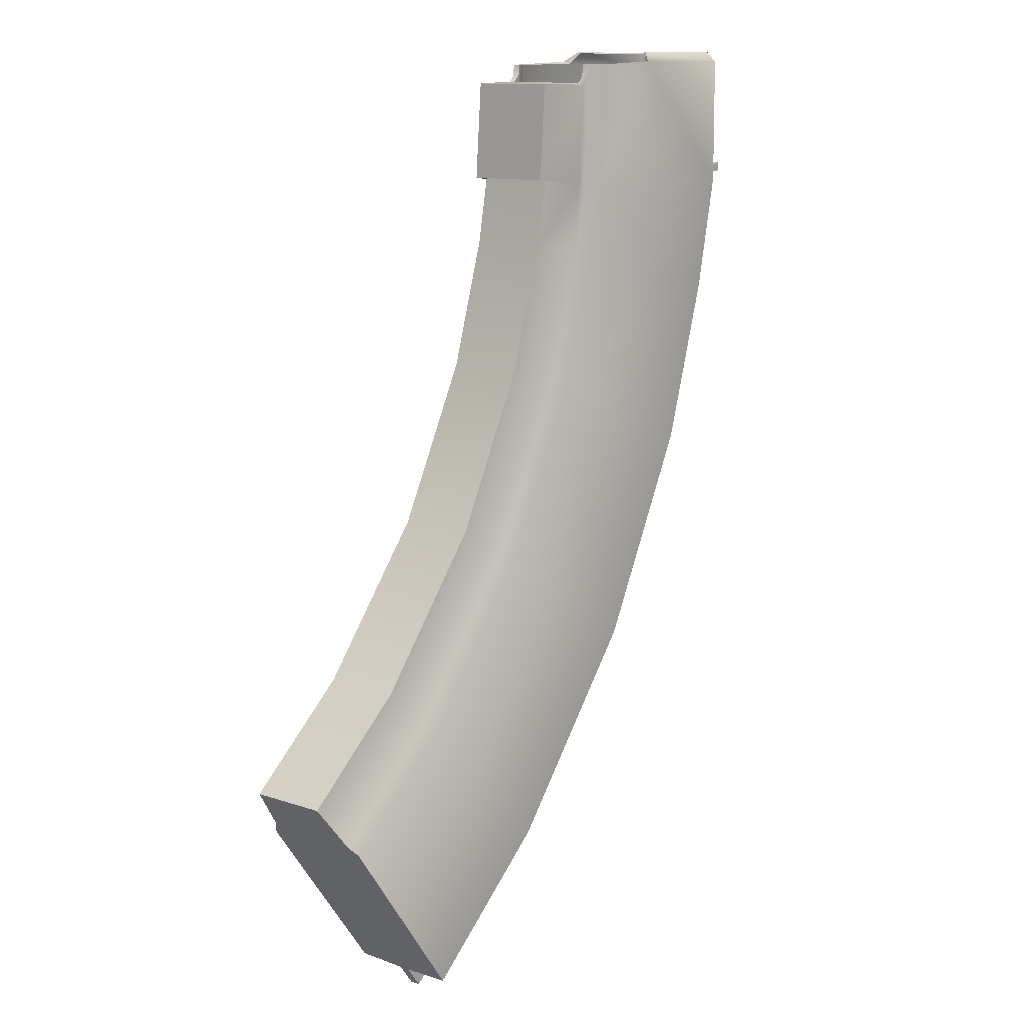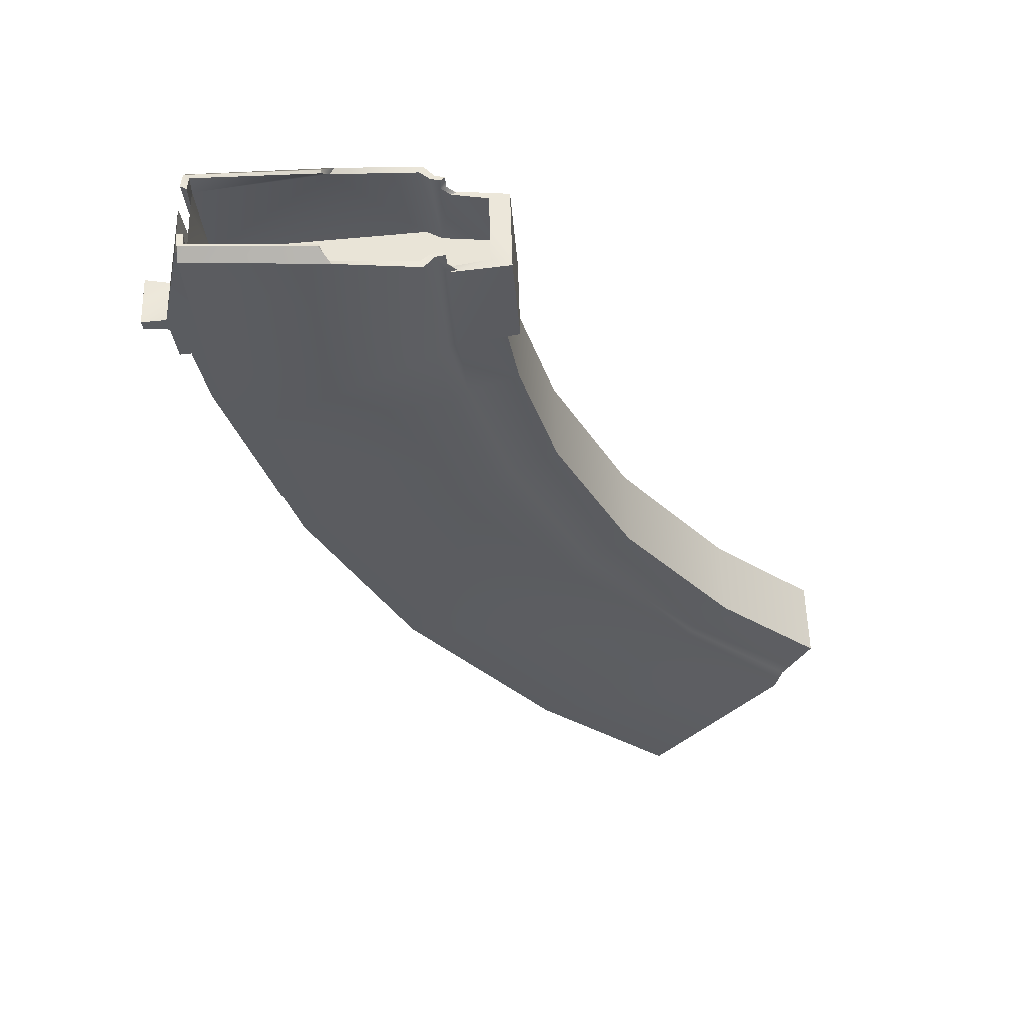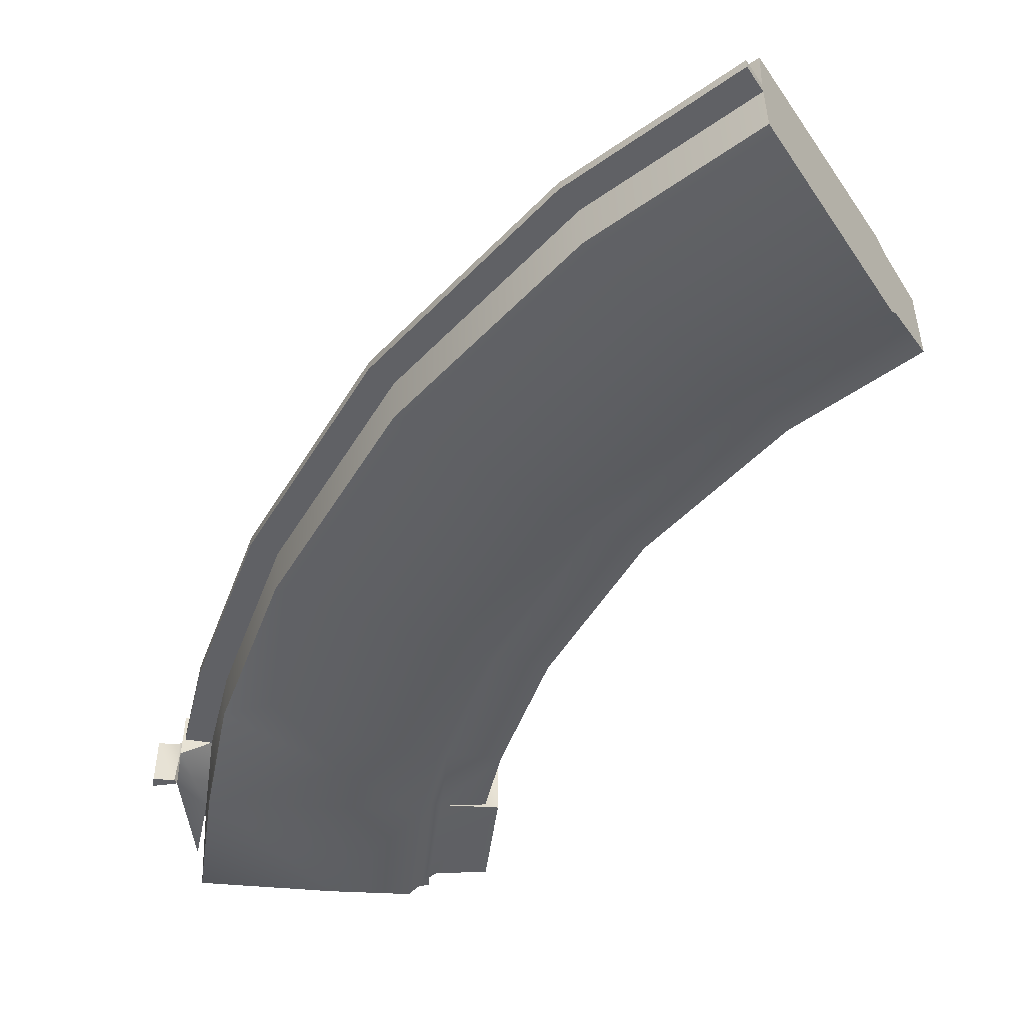
<metadata>
{"format":"obj","ext":"obj","renderer":"f3d","projection":"perspective","resolution":1024,"background":"white","views":[{"elev":11.5,"azim":-50.7,"up":"+Z"},{"elev":55.6,"azim":178.5,"up":"+Z"},{"elev":-50.4,"azim":176.6,"up":"+Y"}]}
</metadata>
<code>
g Ak47_magazine
v 0.1961 -0.02796 0.263
v 0.1963 -0.01792 0.327
v 0.1949 -0.02578 0.3151
v 0.1963 -0.01792 0.327
v 0.1961 -0.02796 0.263
v 0.2002 -0.01933 0.3278
v 0.1961 -0.01607 0.3104
v 0.1949 -0.02578 0.3151
v 0.1909 -0.03371 0.2533
v 0.1949 -0.02578 0.3151
v 0.1963 -0.01792 0.327
v 0.1951 -0.02655 0.327
v -0.004517 -0.02896 0.2395
v 0.03451 -0.03299 0.2352
v 0.004192 -0.02678 0.2393
v 0.0135 -0.02483 0.306
v 0.03689 -0.02904 0.3054
v 0.03362 -0.03133 0.3045
v 0.05363 0.04062 0.3184
v 0.1994 0.03548 0.3209
v 0.108 0.03873 0.3208
v 0.1963 0.01792 0.327
v 0.2001 0.01829 0.311
v 0.1949 0.02578 0.3151
v 0.2001 0.01829 0.311
v 0.1963 0.01792 0.327
v 0.2002 0.01933 0.3278
v 0.2001 0.01829 0.311
v 0.1961 0.01607 0.3104
v 0.1949 0.02578 0.3151
v 0.1961 0.01607 0.3104
v 0.1909 0.03371 0.2533
v 0.1949 0.02578 0.3151
v 0.1949 0.02578 0.3151
v 0.1955 0.0264 0.327
v 0.1963 0.01792 0.327
v 0.0135 0.02483 0.306
v 0.03362 0.03133 0.3045
v 0.03689 0.02904 0.3054
v 0.2129 -0.01734 0.2115
v 0.1933 -0.003625 0.2138
v 0.1966 -0.01735 0.2619
v 0.1961 0.01607 0.3104
v 0.1966 -0.01735 0.2619
v 0.1961 -0.01607 0.3104
v 0.218 -0.01734 0.2376
v 0.2157 0.01734 0.2355
v 0.2163 -0.01734 0.2409
v 0.1966 -0.01735 0.2619
v 0.2036 0.01734 0.3095
v 0.2036 -0.01735 0.3095
v -0.004517 -0.02896 0.2395
v 0.03974 -0.03299 0.3044
v 0.03451 -0.03299 0.2352
v 0.0004406 -0.02896 0.3052
v 0.03451 -0.03299 0.2352
v -0.004171 -0.02678 0.1938
v 0.004192 -0.02678 0.2393
v 0.0322 -0.03282 0.1859
v 0.0411 -0.03282 0.2343
v 0.04797 -0.04062 0.2334
v -0.02999 -0.02678 0.1085
v 0.03898 -0.03881 0.1845
v 0.004751 -0.03282 0.0953
v -0.08322 -0.02678 0.002501
v 0.01123 -0.03881 0.09283
v -0.05184 -0.03282 -0.01742
v -0.1609 -0.02678 -0.09577
v -0.04599 -0.03881 -0.02113
v -0.1344 -0.03282 -0.1219
v -0.1295 -0.03881 -0.1268
v -0.2071 -0.03881 -0.1944
v -0.1344 -0.03282 -0.1219
v -0.1295 -0.03881 -0.1268
v -0.2111 -0.03282 -0.1888
v 0.04797 -0.04062 0.2334
v 0.04669 -0.03282 0.3184
v 0.05363 -0.04062 0.3184
v 0.0411 -0.03282 0.2343
v 0.03451 -0.03299 0.2352
v 0.03974 -0.03299 0.3044
v 0.03987 -0.03133 0.3105
v 0.04004 -0.03133 0.3184
v 0.03362 -0.03133 0.3045
v 0.108 -0.03873 0.3208
v 0.04797 -0.04062 0.2334
v 0.05363 -0.04062 0.3184
v 0.1919 -0.04062 0.2334
v 0.199 -0.03564 0.3209
v 0.1919 -0.04062 0.2334
v 0.199 -0.03564 0.3209
v 0.1961 -0.02796 0.263
v 0.181 -0.03666 0.1539
v 0.1966 -0.01735 0.2619
v 0.1933 -0.003625 0.2138
v 0.1822 -0.003625 0.1536
v 0.1469 -0.03666 0.0412
v 0.148 -0.003625 0.04077
v 0.07653 -0.03666 -0.09892
v 0.07756 -0.003625 -0.09957
v -0.02609 -0.03666 -0.2288
v -0.02523 -0.003625 -0.2296
v -0.1215 -0.03666 -0.3119
v -0.1208 -0.003625 -0.3129
v -0.1208 -0.003625 -0.3129
v -0.01212 -0.003625 -0.2426
v -0.1099 -0.003625 -0.3278
v -0.02523 -0.003625 -0.2296
v 0.09309 -0.003625 -0.1094
v 0.07756 -0.003625 -0.09957
v 0.1652 -0.003625 0.03422
v 0.148 -0.003625 0.04077
v 0.2002 -0.003625 0.1497
v 0.1822 -0.003625 0.1536
v 0.2111 -0.003625 0.2117
v 0.1933 -0.003625 0.2138
v 0.1155 -0.03092 0.3277
v 0.199 -0.03564 0.3209
v 0.108 -0.03873 0.3208
v 0.199 -0.02864 0.3278
v 0.108 -0.03873 0.3208
v 0.05604 -0.03597 0.3183
v 0.1107 -0.03504 0.3192
v 0.05363 -0.04062 0.3184
v 0.0494 -0.03042 0.3183
v 0.04669 -0.03282 0.3184
v 0.04304 -0.02904 0.3183
v 0.04004 -0.03133 0.3184
v 0.2002 -0.01933 0.3278
v 0.1951 -0.02655 0.327
v 0.1963 -0.01792 0.327
v 0.199 -0.02864 0.3278
v 0.1152 -0.02866 0.3269
v 0.1155 -0.03092 0.3277
v 0.1155 -0.03092 0.3277
v 0.1107 -0.03504 0.3192
v 0.1152 -0.02866 0.3269
v 0.108 -0.03873 0.3208
v 0.1961 -0.01607 0.3104
v 0.1961 -0.02796 0.263
v 0.1949 -0.02578 0.3151
v 0.1966 -0.01735 0.2619
v 0.04004 -0.03133 0.3184
v 0.04288 -0.02904 0.3109
v 0.04304 -0.02904 0.3183
v 0.03987 -0.03133 0.3105
v 0.03362 -0.03133 0.3045
v 0.03689 -0.02904 0.3054
v 0.1152 -0.02866 0.3269
v 0.1949 -0.02578 0.3151
v 0.1951 -0.02655 0.327
v 0.1107 -0.03504 0.3192
v 0.1909 -0.03371 0.2533
v 0.05325 -0.03597 0.264
v 0.05604 -0.03597 0.3183
v 0.04338 -0.02973 0.2647
v 0.0494 -0.03042 0.3183
v 0.04288 -0.02904 0.3109
v 0.04304 -0.02904 0.3183
v 0.03689 -0.02904 0.3054
v 0.01084 -0.02483 0.2673
v 0.0135 -0.02483 0.306
v -0.2331 -0.02678 -0.1587
v -0.1344 -0.03282 -0.1219
v -0.2111 -0.03282 -0.1888
v -0.1609 -0.02678 -0.09577
v 0.07653 -0.03666 -0.09892
v 0.01123 -0.03881 0.09283
v 0.1469 -0.03666 0.0412
v -0.04599 -0.03881 -0.02113
v -0.1295 -0.03881 -0.1268
v -0.02609 -0.03666 -0.2288
v 0.181 -0.03666 0.1539
v 0.04797 -0.04062 0.2334
v 0.1919 -0.04062 0.2334
v 0.03898 -0.03881 0.1845
v 0.01123 -0.03881 0.09283
v 0.1469 -0.03666 0.0412
v -0.1609 0.02678 -0.09577
v -0.2331 -0.02678 -0.1587
v -0.2331 0.02678 -0.1587
v -0.1609 -0.02678 -0.09577
v -0.08322 0.02678 0.002501
v -0.08322 -0.02678 0.002501
v -0.02999 0.02678 0.1085
v -0.02999 -0.02678 0.1085
v -0.004171 -0.02678 0.1938
v -0.004171 0.02678 0.1938
v 0.004192 -0.02678 0.2393
v 0.004192 0.02678 0.2393
v 0.03451 0.03299 0.2352
v 0.0004406 0.02896 0.3052
v -0.004517 0.02896 0.2395
v 0.03974 0.03299 0.3044
v -0.004171 0.02678 0.1938
v 0.03451 0.03299 0.2352
v 0.004192 0.02678 0.2393
v 0.02896 0.03207 0.1866
v 0.0411 0.03282 0.2343
v 0.04797 0.04062 0.2334
v -0.02999 0.02678 0.1085
v 0.03898 0.03881 0.1845
v 0.001649 0.03207 0.09648
v -0.08322 0.02678 0.002501
v 0.01123 0.03881 0.09283
v -0.05464 0.03207 -0.01564
v -0.1609 0.02678 -0.09577
v -0.04599 0.03881 -0.02113
v -0.1368 0.03207 -0.1196
v -0.1295 0.03881 -0.1268
v 0.04669 0.03282 0.3184
v 0.04004 0.03133 0.3184
v 0.03987 0.03133 0.3105
v 0.03974 0.03299 0.3044
v 0.03362 0.03133 0.3045
v 0.0411 0.03282 0.2343
v 0.03451 0.03299 0.2352
v 0.05363 0.04062 0.3184
v 0.04797 0.04062 0.2334
v -0.02672 0.03764 -0.2282
v -0.2071 0.03881 -0.1944
v -0.122 0.03764 -0.3112
v -0.1295 0.03881 -0.1268
v -0.2131 0.03207 -0.1861
v -0.1368 0.03207 -0.1196
v -0.1609 0.02678 -0.09577
v -0.2331 0.02678 -0.1587
v -0.1208 0.003625 -0.3129
v -0.02672 0.03764 -0.2282
v -0.122 0.03764 -0.3112
v -0.02523 0.003625 -0.2296
v 0.07756 0.003625 -0.09957
v 0.07579 0.03764 -0.09844
v 0.148 0.003625 0.04077
v 0.1461 0.03764 0.04151
v 0.1822 0.003625 0.1536
v 0.1801 0.03764 0.1541
v 0.1933 0.003625 0.2138
v 0.1933 0.01734 0.2138
v 0.1912 0.03764 0.2141
v 0.2001 0.01829 0.311
v 0.1994 0.03548 0.3209
v 0.2168 0.01734 0.2463
v 0.2036 -0.01735 0.3095
v 0.2036 0.01734 0.3095
v 0.2163 -0.01734 0.2409
v -0.01212 -0.003625 -0.2426
v -0.1099 0.003625 -0.3278
v -0.1099 -0.003625 -0.3278
v -0.01212 0.003625 -0.2426
v 0.09309 0.003625 -0.1094
v 0.09309 -0.003625 -0.1094
v 0.1652 -0.003625 0.03422
v 0.1652 0.003625 0.03422
v 0.2002 -0.003625 0.1497
v 0.2002 0.003625 0.1497
v 0.2111 0.003625 0.2117
v 0.2111 -0.003625 0.2117
v -0.01212 0.003625 -0.2426
v -0.1208 0.003625 -0.3129
v -0.1099 0.003625 -0.3278
v -0.02523 0.003625 -0.2296
v 0.09309 0.003625 -0.1094
v 0.07756 0.003625 -0.09957
v 0.1652 0.003625 0.03422
v 0.148 0.003625 0.04077
v 0.2002 0.003625 0.1497
v 0.1822 0.003625 0.1536
v 0.2111 0.003625 0.2117
v 0.1933 0.003625 0.2138
v 0.1994 0.03548 0.3209
v 0.1155 0.03092 0.3277
v 0.108 0.03873 0.3208
v 0.1994 0.02848 0.3278
v 0.2002 0.01933 0.3278
v 0.1994 0.03548 0.3209
v 0.2001 0.01829 0.311
v 0.1994 0.02848 0.3278
v 0.1933 0.003625 0.2138
v 0.2129 0.01734 0.2115
v 0.1933 0.01734 0.2138
v 0.2111 0.003625 0.2117
v 0.2111 -0.003625 0.2117
v 0.2129 -0.01734 0.2115
v 0.1933 -0.003625 0.2138
v 0.1933 0.01734 0.2138
v 0.2129 0.01734 0.2115
v 0.2157 0.01734 0.2355
v 0.2168 0.01734 0.2463
v 0.218 0.01734 0.2376
v 0.2036 0.01734 0.3095
v 0.2001 0.01829 0.311
v 0.2331 0.01734 0.2445
v 0.2323 0.01734 0.2377
v 0.2323 0.01734 0.2377
v 0.218 -0.01734 0.2376
v 0.2323 -0.01734 0.2377
v 0.218 0.01734 0.2376
v 0.2157 0.01734 0.2355
v 0.1994 0.03548 0.3209
v 0.04797 0.04062 0.2334
v 0.1912 0.03764 0.2141
v 0.05363 0.04062 0.3184
v 0.05604 0.03597 0.3183
v 0.108 0.03873 0.3208
v 0.1107 0.03504 0.3192
v 0.05363 0.04062 0.3184
v 0.0494 0.03042 0.3183
v 0.04669 0.03282 0.3184
v 0.04304 0.02904 0.3183
v 0.04004 0.03133 0.3184
v 0.1955 0.0264 0.327
v 0.2002 0.01933 0.3278
v 0.1963 0.01792 0.327
v 0.1994 0.02848 0.3278
v 0.1152 0.02866 0.3269
v 0.1155 0.03092 0.3277
v 0.1107 0.03504 0.3192
v 0.1155 0.03092 0.3277
v 0.1152 0.02866 0.3269
v 0.108 0.03873 0.3208
v 0.04288 0.02904 0.3109
v 0.04004 0.03133 0.3184
v 0.04304 0.02904 0.3183
v 0.03987 0.03133 0.3105
v 0.03362 0.03133 0.3045
v 0.03689 0.02904 0.3054
v 0.1949 0.02578 0.3151
v 0.1152 0.02866 0.3269
v 0.1955 0.0264 0.327
v 0.1107 0.03504 0.3192
v 0.1909 0.03371 0.2533
v 0.05325 0.03597 0.264
v 0.05604 0.03597 0.3183
v 0.04338 0.02973 0.2647
v 0.0494 0.03042 0.3183
v 0.04288 0.02904 0.3109
v 0.04304 0.02904 0.3183
v 0.03689 0.02904 0.3054
v 0.01084 0.02483 0.2673
v 0.0135 0.02483 0.306
v 0.01084 0.02483 0.2673
v 0.0135 -0.02483 0.306
v 0.0135 0.02483 0.306
v 0.01084 -0.02483 0.2673
v 0.04797 0.04062 0.2334
v 0.1801 0.03764 0.1541
v 0.1912 0.03764 0.2141
v 0.03898 0.03881 0.1845
v 0.01123 0.03881 0.09283
v 0.1461 0.03764 0.04151
v 0.07579 0.03764 -0.09844
v -0.04599 0.03881 -0.02113
v -0.1295 0.03881 -0.1268
v -0.02672 0.03764 -0.2282
v 0.03451 0.03299 0.2352
v -0.004517 0.02896 0.2395
v 0.004192 0.02678 0.2393
v -0.004517 -0.02896 0.2395
v 0.004192 -0.02678 0.2393
v -0.2111 -0.03282 -0.1888
v -0.2331 0.02678 -0.1587
v -0.2331 -0.02678 -0.1587
v -0.2131 0.03207 -0.1861
v -0.2071 0.03881 -0.1944
v -0.2071 -0.03881 -0.1944
v -0.1208 0.003625 -0.3129
v -0.122 0.03764 -0.3112
v -0.1208 -0.003625 -0.3129
v -0.1215 -0.03666 -0.3119
v -0.1099 -0.003625 -0.3278
v -0.1099 0.003625 -0.3278
v 0.0004406 -0.02896 0.3052
v -0.004517 0.02896 0.2395
v 0.0004406 0.02896 0.3052
v -0.004517 -0.02896 0.2395
v 0.2157 0.01734 0.2355
v 0.2129 -0.01734 0.2115
v 0.2163 -0.01734 0.2409
v 0.2129 0.01734 0.2115
v 0.1966 -0.01735 0.2619
v 0.1961 0.01607 0.3104
v 0.2001 0.01829 0.311
v 0.2036 0.01734 0.3095
v 0.2331 0.01734 0.2445
v 0.2323 -0.01734 0.2377
v 0.2331 -0.01734 0.2445
v 0.2323 0.01734 0.2377
v 0.2331 0.01734 0.2445
v 0.2163 -0.01734 0.2409
v 0.2168 0.01734 0.2463
v 0.2331 -0.01734 0.2445
v 0.218 -0.01734 0.2376
v 0.2331 -0.01734 0.2445
v 0.2323 -0.01734 0.2377
v 0.2163 -0.01734 0.2409
v 0.1966 -0.01735 0.2619
v 0.2036 -0.01735 0.3095
v 0.2129 -0.01734 0.2115
v 0.1909 -0.03371 0.2533
v 0.1961 0.01607 0.3104
v 0.1961 -0.01607 0.3104
v 0.1909 0.03371 0.2533
v 0.0004406 -0.02896 0.3052
v 0.03362 -0.03133 0.3045
v 0.03974 -0.03299 0.3044
v 0.0135 -0.02483 0.306
v 0.0004406 0.02896 0.3052
v 0.0135 0.02483 0.306
v 0.03362 0.03133 0.3045
v 0.03974 0.03299 0.3044
v 0.2002 -0.01933 0.3278
v 0.199 -0.03564 0.3209
v 0.199 -0.02864 0.3278
v 0.1961 -0.02796 0.263
v 0.05325 -0.03597 0.264
v 0.1909 0.03371 0.2533
v 0.1909 -0.03371 0.2533
v 0.05325 0.03597 0.264
v 0.04338 0.02973 0.2647
v 0.04338 -0.02973 0.2647
v 0.01084 0.02483 0.2673
v 0.01084 -0.02483 0.2673
v -0.1215 -0.03666 -0.3119
v -0.1295 -0.03881 -0.1268
v -0.02609 -0.03666 -0.2288
v -0.2071 -0.03881 -0.1944
g Ak47_magazine_0
f 3 2 1
f 6 5 4
f 9 8 7
f 12 11 10
f 15 14 13
f 18 17 16
f 21 20 19
f 24 23 22
f 27 26 25
f 30 29 28
f 33 32 31
f 36 35 34
f 39 38 37
f 42 41 40
f 45 44 43
f 48 47 46
f 51 50 49
f 54 53 52
f 55 52 53
f 58 57 56
f 59 56 57
f 60 56 59
f 60 59 61
f 57 62 59
f 63 61 59
f 64 59 62
f 59 64 63
f 62 65 64
f 66 63 64
f 67 64 65
f 64 67 66
f 65 68 67
f 69 66 67
f 70 67 68
f 67 70 69
f 71 69 70
f 74 73 72
f 75 72 73
f 78 77 76
f 79 76 77
f 79 77 80
f 81 80 77
f 82 81 77
f 83 82 77
f 81 82 84
f 87 86 85
f 86 88 85
f 85 88 89
f 92 91 90
f 92 90 93
f 94 92 93
f 95 94 93
f 96 95 93
f 93 97 96
f 98 96 97
f 97 99 98
f 100 98 99
f 99 101 100
f 102 100 101
f 101 103 102
f 104 102 103
f 107 106 105
f 108 105 106
f 106 109 108
f 110 108 109
f 109 111 110
f 112 110 111
f 111 113 112
f 114 112 113
f 113 115 114
f 116 114 115
f 119 118 117
f 120 117 118
f 123 122 121
f 124 121 122
f 122 125 124
f 126 124 125
f 125 127 126
f 128 126 127
f 131 130 129
f 132 129 130
f 130 133 132
f 134 132 133
f 137 136 135
f 138 135 136
f 141 140 139
f 142 139 140
f 145 144 143
f 146 143 144
f 146 144 147
f 148 147 144
f 151 150 149
f 152 149 150
f 150 153 152
f 152 153 154
f 154 155 152
f 154 156 155
f 157 155 156
f 158 157 156
f 158 159 157
f 156 160 158
f 156 161 160
f 162 160 161
f 165 164 163
f 166 163 164
f 169 168 167
f 170 167 168
f 170 171 167
f 172 167 171
f 175 174 173
f 176 173 174
f 176 177 173
f 178 173 177
f 181 180 179
f 182 179 180
f 179 182 183
f 184 183 182
f 183 184 185
f 186 185 184
f 186 187 185
f 188 185 187
f 187 189 188
f 190 188 189
f 193 192 191
f 194 191 192
f 197 196 195
f 198 195 196
f 198 196 199
f 199 200 198
f 195 198 201
f 202 198 200
f 203 201 198
f 198 202 203
f 201 203 204
f 205 203 202
f 206 204 203
f 203 205 206
f 204 206 207
f 208 206 205
f 209 207 206
f 206 208 209
f 210 209 208
f 213 212 211
f 214 213 211
f 213 214 215
f 211 216 214
f 217 214 216
f 211 218 216
f 219 216 218
f 222 221 220
f 223 220 221
f 221 224 223
f 225 223 224
f 225 224 226
f 227 226 224
f 230 229 228
f 231 228 229
f 231 229 232
f 233 232 229
f 232 233 234
f 235 234 233
f 234 235 236
f 237 236 235
f 238 236 237
f 239 238 237
f 240 239 237
f 240 241 239
f 240 242 241
f 245 244 243
f 246 243 244
f 249 248 247
f 250 247 248
f 250 251 247
f 252 247 251
f 252 251 253
f 254 253 251
f 253 254 255
f 256 255 254
f 256 257 255
f 258 255 257
f 261 260 259
f 262 259 260
f 259 262 263
f 264 263 262
f 263 264 265
f 266 265 264
f 265 266 267
f 268 267 266
f 267 268 269
f 270 269 268
f 273 272 271
f 274 271 272
f 277 276 275
f 278 275 276
f 281 280 279
f 282 279 280
f 282 280 283
f 284 283 280
f 283 284 285
f 288 287 286
f 289 288 286
f 289 290 288
f 291 289 286
f 292 291 286
f 289 293 290
f 294 290 293
f 297 296 295
f 298 295 296
f 298 296 299
f 302 301 300
f 300 301 303
f 306 305 304
f 307 304 305
f 304 307 308
f 309 308 307
f 308 309 310
f 311 310 309
f 314 313 312
f 315 312 313
f 312 315 316
f 317 316 315
f 320 319 318
f 321 318 319
f 324 323 322
f 325 322 323
f 325 326 322
f 327 322 326
f 330 329 328
f 331 328 329
f 332 328 331
f 333 332 331
f 334 333 331
f 333 334 335
f 336 335 334
f 335 336 337
f 338 337 336
f 339 335 337
f 335 339 340
f 341 340 339
f 344 343 342
f 345 342 343
f 348 347 346
f 349 346 347
f 349 347 350
f 351 350 347
f 351 352 350
f 353 350 352
f 353 352 354
f 355 354 352
f 358 357 356
f 357 358 359
f 360 359 358
f 363 362 361
f 364 361 362
f 364 365 361
f 366 361 365
f 365 367 366
f 368 367 365
f 369 366 367
f 370 366 369
f 369 367 371
f 372 371 367
f 375 374 373
f 376 373 374
f 379 378 377
f 380 377 378
f 383 382 381
f 383 381 384
f 387 386 385
f 388 385 386
f 391 390 389
f 392 389 390
f 395 394 393
f 396 393 394
f 398 397 396
f 399 396 397
f 402 401 400
f 403 400 401
f 406 405 404
f 407 404 405
f 404 407 408
f 409 408 407
f 408 409 410
f 411 408 410
f 414 413 412
f 415 412 413
f 418 417 416
f 419 416 417
f 419 420 416
f 421 416 420
f 420 422 421
f 423 421 422
f 426 425 424
f 427 424 425

</code>
